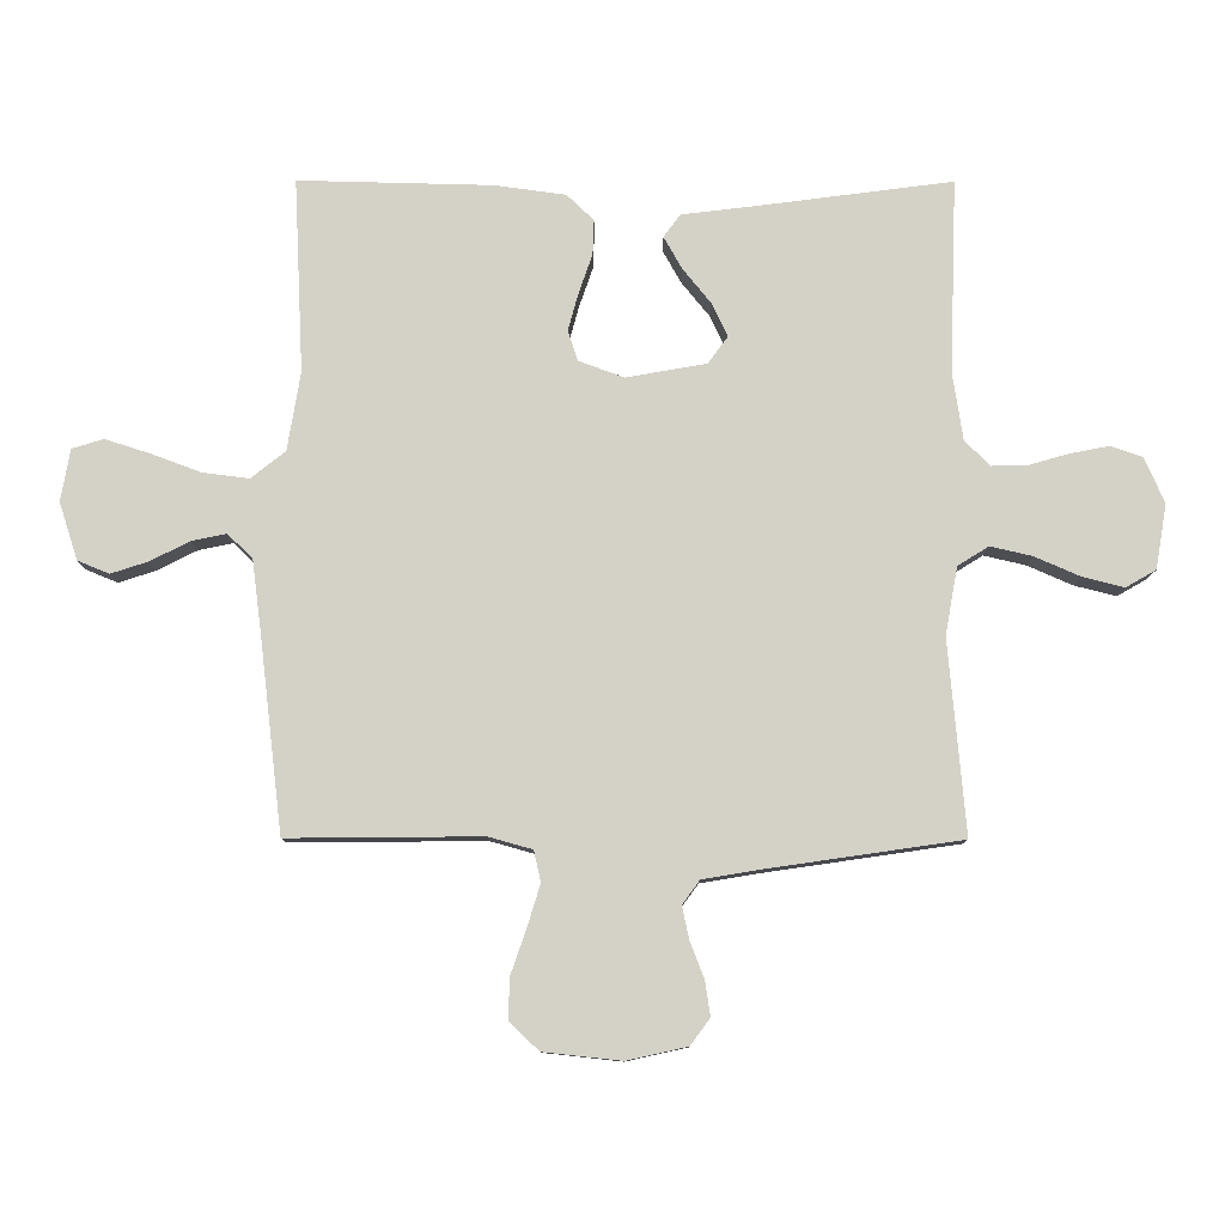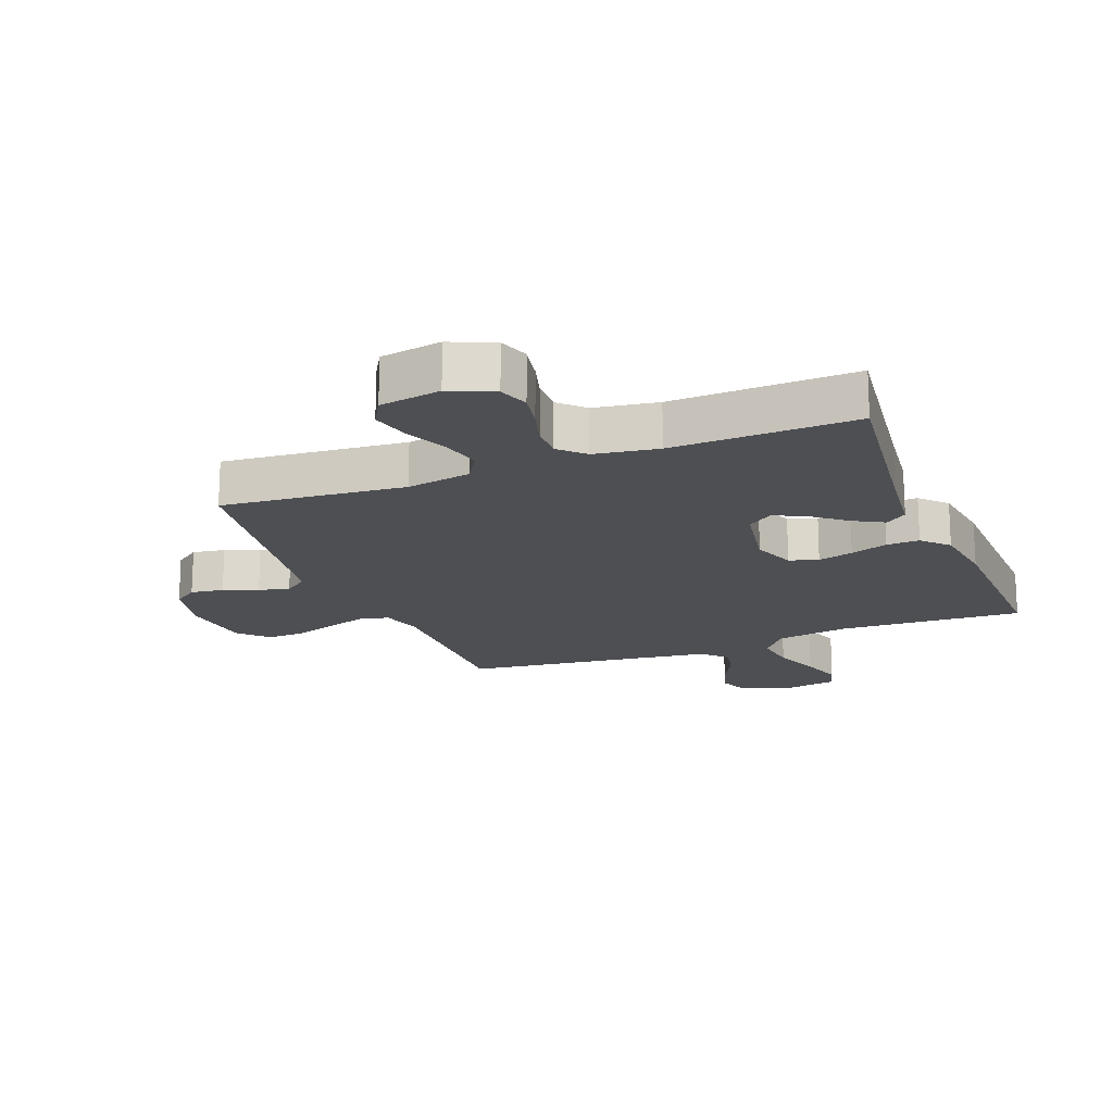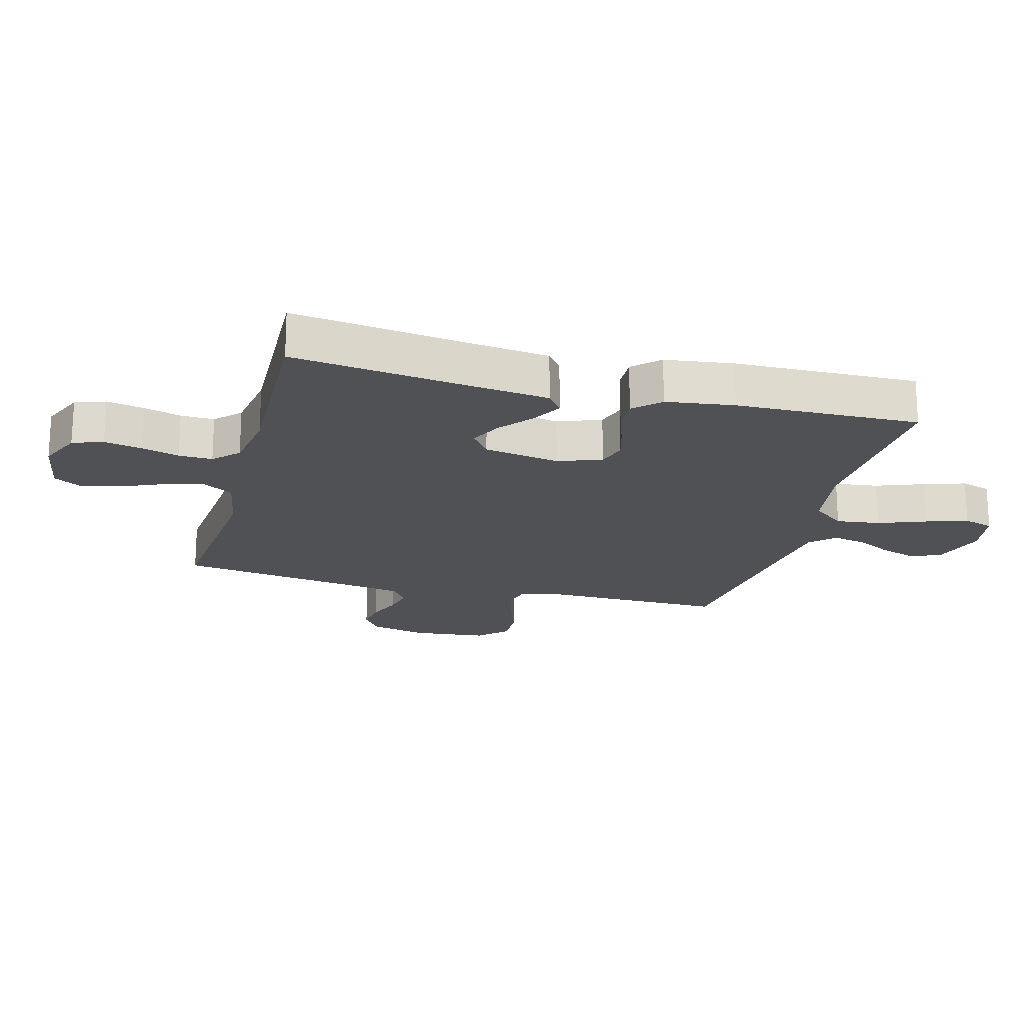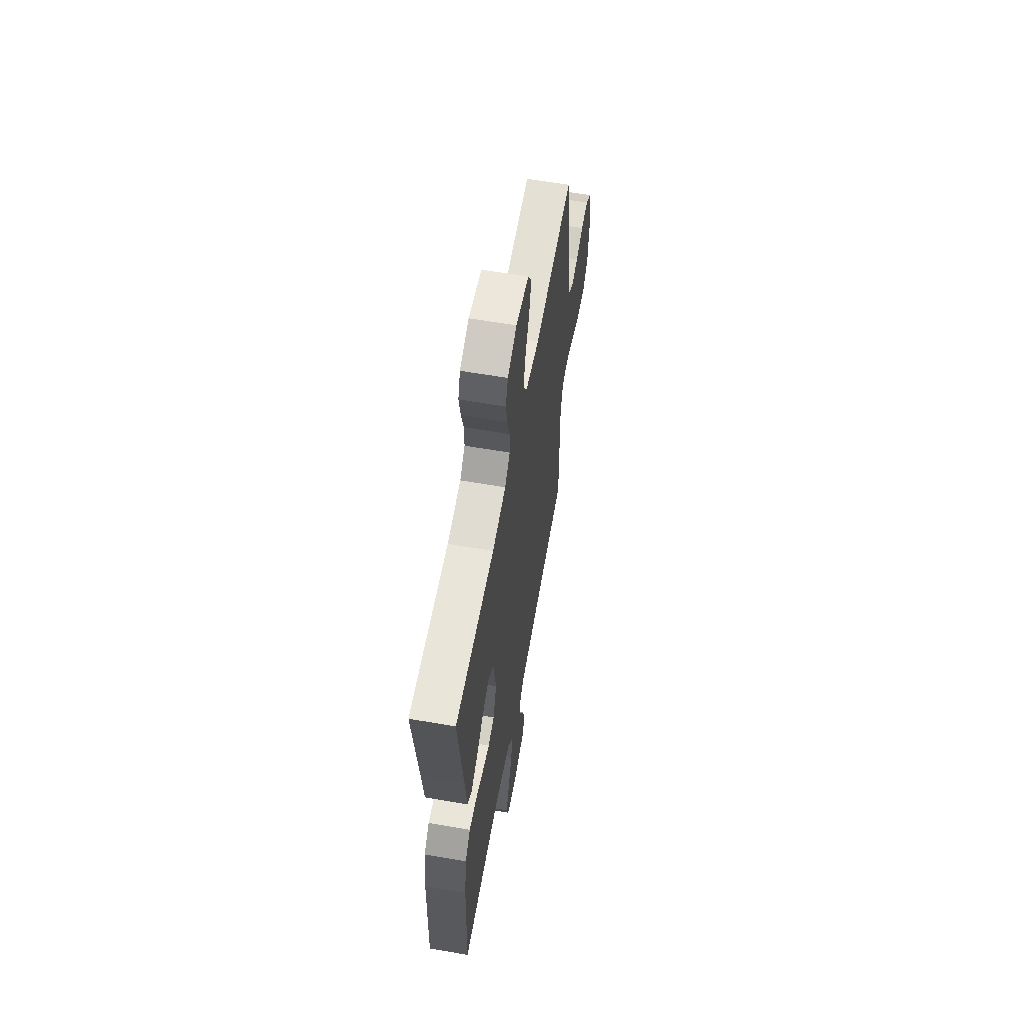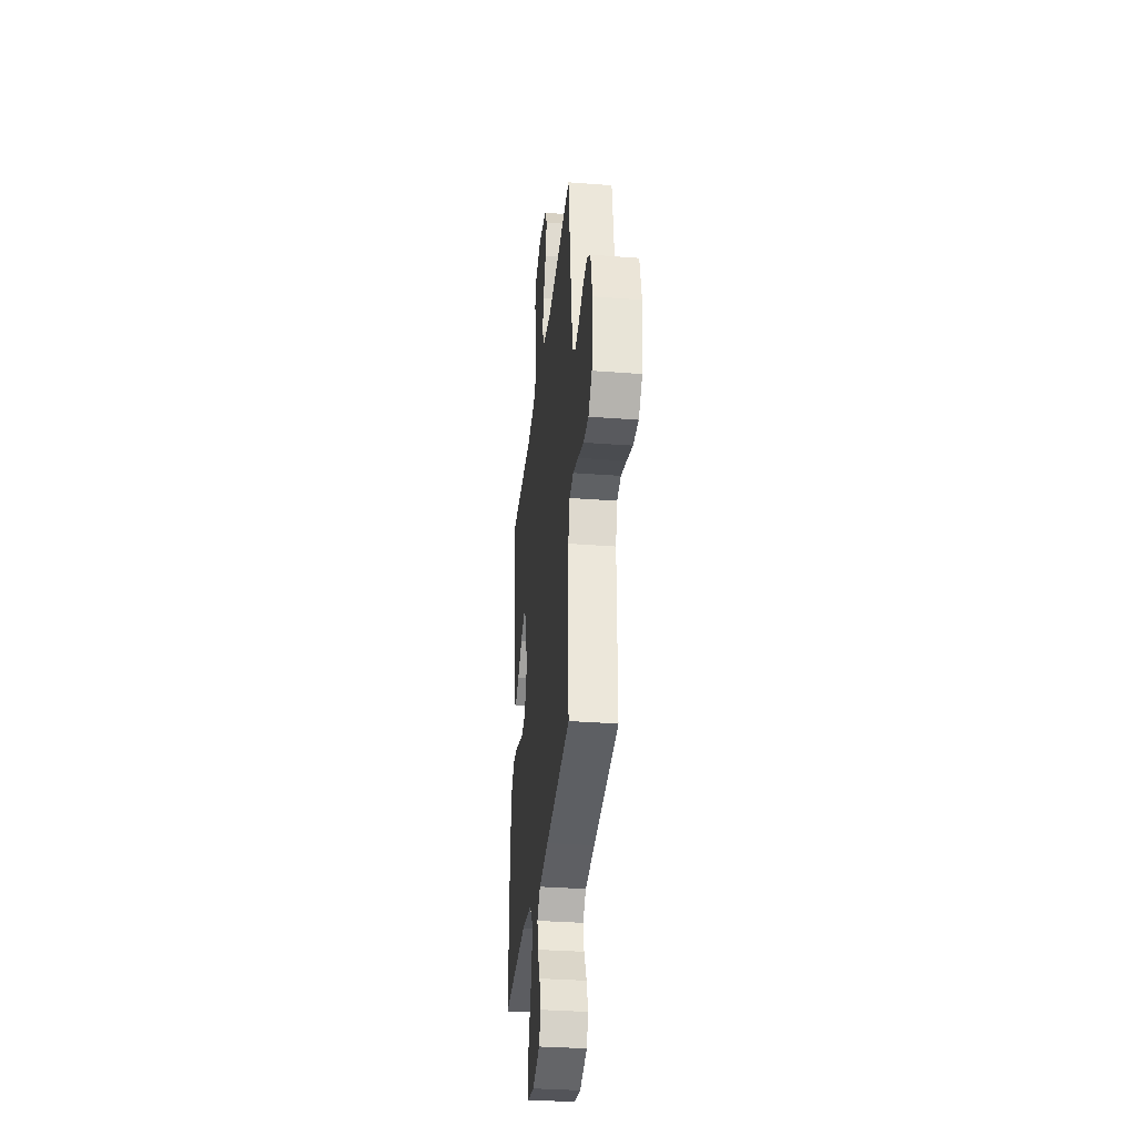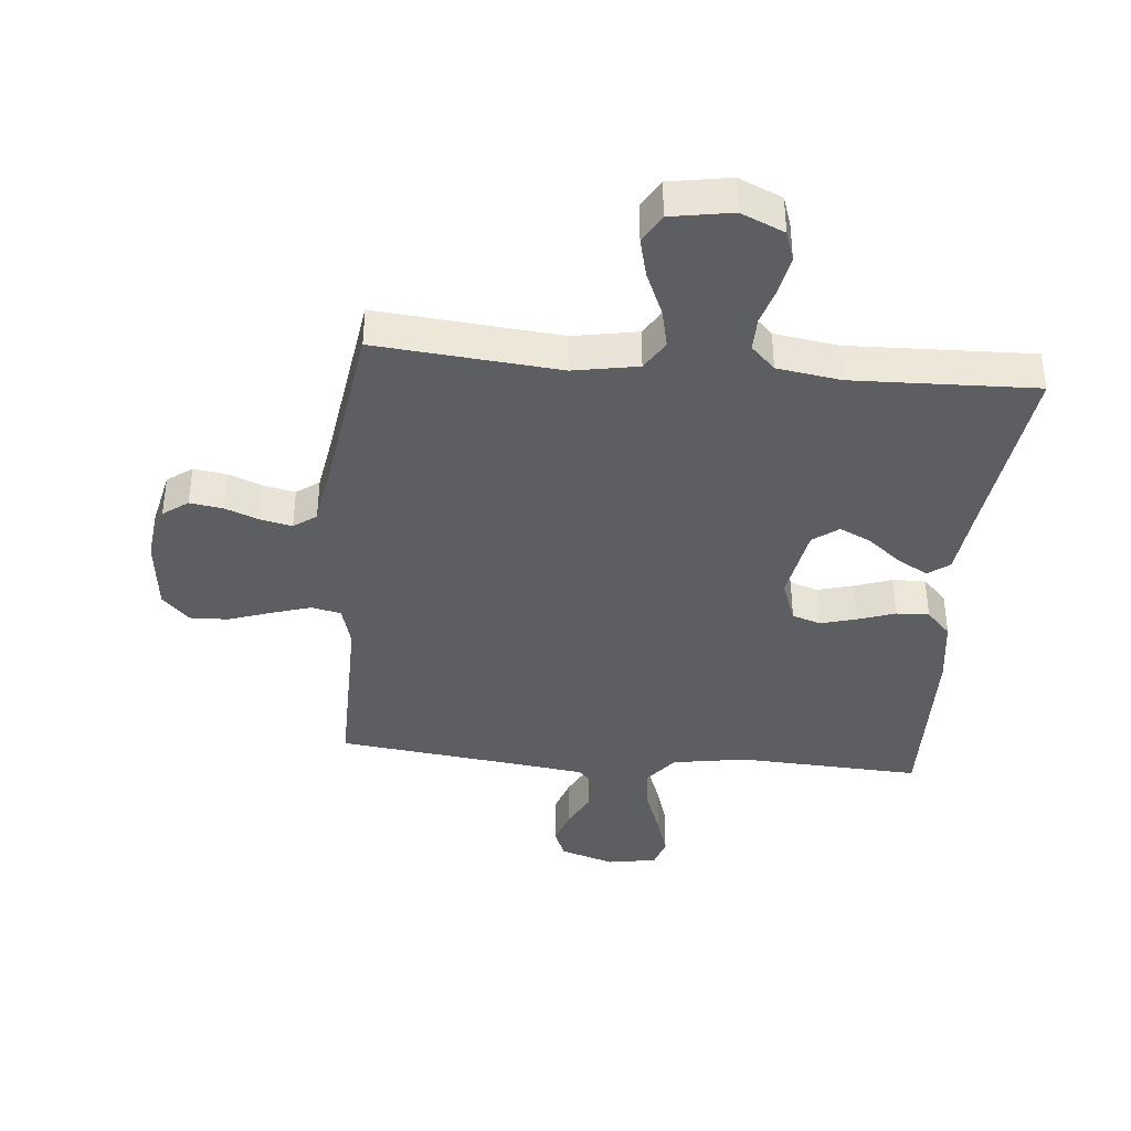
<metadata>
{"format":"obj","ext":"obj","renderer":"f3d","projection":"perspective","resolution":1024,"background":"white","views":[{"elev":79.8,"azim":-89.9,"up":"+Y"},{"elev":-17.8,"azim":21.4,"up":"+Y"},{"elev":-19.7,"azim":75.1,"up":"+Y"},{"elev":60.1,"azim":100.1,"up":"+Z"},{"elev":-33.5,"azim":-96.0,"up":"+Z"},{"elev":-39.0,"azim":-5.3,"up":"+Y"}]}
</metadata>
<code>
v 0.5 0.07 0.5
v 0.461 0.07 0.2
v 0.447 0.07 0.084
v 0.412 0.07 0.058
v 0.362 0.07 0.086
v 0.308 0.07 0.13
v 0.256 0.07 0.155
v 0.214 0.07 0.124
v 0.192 0.07 0
v 0.218 0.07 -0.071
v 0.265 0.07 -0.086
v 0.323 0.07 -0.07
v 0.384 0.07 -0.049
v 0.438 0.07 -0.047
v 0.478 0.07 -0.089
v 0.493 0.07 -0.2
v 0.5 0.07 -0.5
v 0.2 0.07 -0.485
v 0.078 0.07 -0.505
v 0.036 0.07 -0.558
v 0.045 0.07 -0.63
v 0.074 0.07 -0.708
v 0.096 0.07 -0.777
v 0.081 0.07 -0.826
v 0 0.07 -0.84
v -0.089 0.07 -0.811
v -0.109 0.07 -0.762
v -0.09 0.07 -0.704
v -0.059 0.07 -0.643
v -0.048 0.07 -0.59
v -0.085 0.07 -0.551
v -0.2 0.07 -0.536
v -0.5 0.07 -0.5
v -0.497 0.07 -0.2
v -0.516 0.07 -0.132
v -0.564 0.07 -0.121
v -0.629 0.07 -0.141
v -0.699 0.07 -0.165
v -0.762 0.07 -0.167
v -0.806 0.07 -0.121
v -0.819 0.07 0
v -0.798 0.07 0.094
v -0.757 0.07 0.124
v -0.703 0.07 0.116
v -0.647 0.07 0.094
v -0.596 0.07 0.083
v -0.559 0.07 0.11
v -0.544 0.07 0.2
v -0.5 0.07 0.5
v -0.2 0.07 0.473
v -0.095 0.07 0.492
v -0.065 0.07 0.54
v -0.08 0.07 0.605
v -0.111 0.07 0.676
v -0.127 0.07 0.74
v -0.1 0.07 0.787
v 0 0.07 0.804
v 0.071 0.07 0.773
v 0.088 0.07 0.723
v 0.076 0.07 0.662
v 0.058 0.07 0.6
v 0.057 0.07 0.545
v 0.096 0.07 0.506
v 0.2 0.07 0.49
v 0.5 0 0.5
v 0.461 0 0.2
v 0.447 0 0.084
v 0.412 0 0.058
v 0.362 0 0.086
v 0.308 0 0.13
v 0.256 0 0.155
v 0.214 0 0.124
v 0.192 0 0
v 0.218 0 -0.071
v 0.265 0 -0.086
v 0.323 0 -0.07
v 0.384 0 -0.049
v 0.438 0 -0.047
v 0.478 0 -0.089
v 0.493 0 -0.2
v 0.5 0 -0.5
v 0.2 0 -0.485
v 0.078 0 -0.505
v 0.036 0 -0.558
v 0.045 0 -0.63
v 0.074 0 -0.708
v 0.096 0 -0.777
v 0.081 0 -0.826
v 0 0 -0.84
v -0.089 0 -0.811
v -0.109 0 -0.762
v -0.09 0 -0.704
v -0.059 0 -0.643
v -0.048 0 -0.59
v -0.085 0 -0.551
v -0.2 0 -0.536
v -0.5 0 -0.5
v -0.497 0 -0.2
v -0.516 0 -0.132
v -0.564 0 -0.121
v -0.629 0 -0.141
v -0.699 0 -0.165
v -0.762 0 -0.167
v -0.806 0 -0.121
v -0.819 0 0
v -0.798 0 0.094
v -0.757 0 0.124
v -0.703 0 0.116
v -0.647 0 0.094
v -0.596 0 0.083
v -0.559 0 0.11
v -0.544 0 0.2
v -0.5 0 0.5
v -0.2 0 0.473
v -0.095 0 0.492
v -0.065 0 0.54
v -0.08 0 0.605
v -0.111 0 0.676
v -0.127 0 0.74
v -0.1 0 0.787
v 0 0 0.804
v 0.071 0 0.773
v 0.088 0 0.723
v 0.076 0 0.662
v 0.058 0 0.6
v 0.057 0 0.545
v 0.096 0 0.506
v 0.2 0 0.49
f 59 60 61
f 58 59 61
f 57 58 61
f 56 57 61
f 55 56 61
f 54 55 61
f 53 54 61
f 52 53 61 62
f 51 52 62 63
f 48 49 50
f 51 63 64
f 50 51 64
f 48 50 64
f 47 48 64
f 43 44 45
f 42 43 45
f 41 42 45
f 40 41 45
f 39 40 45
f 38 39 45
f 37 38 45
f 36 37 45 46
f 47 64 1
f 46 47 1
f 36 46 1
f 35 36 1
f 27 28 29
f 26 27 29
f 25 26 29
f 24 25 29
f 23 24 29
f 22 23 29
f 21 22 29
f 20 21 29 30
f 19 20 30 31
f 16 17 18
f 15 16 18
f 14 15 18
f 13 14 18
f 12 13 18
f 11 12 18 19
f 19 31 32
f 11 19 32
f 10 11 32
f 4 5 6
f 3 4 6
f 2 3 6
f 2 6 7
f 1 2 7
f 1 7 8
f 35 1 8
f 34 35 8
f 32 33 34
f 10 32 34
f 9 10 34
f 8 9 34
f 125 124 123
f 125 123 122
f 125 122 121
f 125 121 120
f 125 120 119
f 125 119 118
f 125 118 117
f 126 125 117 116
f 127 126 116 115
f 114 113 112
f 128 127 115
f 128 115 114
f 128 114 112
f 128 112 111
f 109 108 107
f 109 107 106
f 109 106 105
f 109 105 104
f 109 104 103
f 109 103 102
f 109 102 101
f 110 109 101 100
f 65 128 111
f 65 111 110
f 65 110 100
f 65 100 99
f 93 92 91
f 93 91 90
f 93 90 89
f 93 89 88
f 93 88 87
f 93 87 86
f 93 86 85
f 94 93 85 84
f 95 94 84 83
f 82 81 80
f 82 80 79
f 82 79 78
f 82 78 77
f 82 77 76
f 83 82 76 75
f 96 95 83
f 96 83 75
f 96 75 74
f 70 69 68
f 70 68 67
f 70 67 66
f 71 70 66
f 71 66 65
f 72 71 65
f 72 65 99
f 72 99 98
f 98 97 96
f 98 96 74
f 98 74 73
f 98 73 72
f 1 65 66 2
f 2 66 67 3
f 3 67 68 4
f 4 68 69 5
f 5 69 70 6
f 6 70 71 7
f 7 71 72 8
f 8 72 73 9
f 9 73 74 10
f 10 74 75 11
f 11 75 76 12
f 12 76 77 13
f 13 77 78 14
f 14 78 79 15
f 15 79 80 16
f 16 80 81 17
f 17 81 82 18
f 18 82 83 19
f 19 83 84 20
f 20 84 85 21
f 21 85 86 22
f 22 86 87 23
f 23 87 88 24
f 24 88 89 25
f 25 89 90 26
f 26 90 91 27
f 27 91 92 28
f 28 92 93 29
f 29 93 94 30
f 30 94 95 31
f 31 95 96 32
f 32 96 97 33
f 33 97 98 34
f 34 98 99 35
f 35 99 100 36
f 36 100 101 37
f 37 101 102 38
f 38 102 103 39
f 39 103 104 40
f 40 104 105 41
f 41 105 106 42
f 42 106 107 43
f 43 107 108 44
f 44 108 109 45
f 45 109 110 46
f 46 110 111 47
f 47 111 112 48
f 48 112 113 49
f 49 113 114 50
f 50 114 115 51
f 51 115 116 52
f 52 116 117 53
f 53 117 118 54
f 54 118 119 55
f 55 119 120 56
f 56 120 121 57
f 57 121 122 58
f 58 122 123 59
f 59 123 124 60
f 60 124 125 61
f 61 125 126 62
f 62 126 127 63
f 63 127 128 64
f 64 128 65 1

</code>
